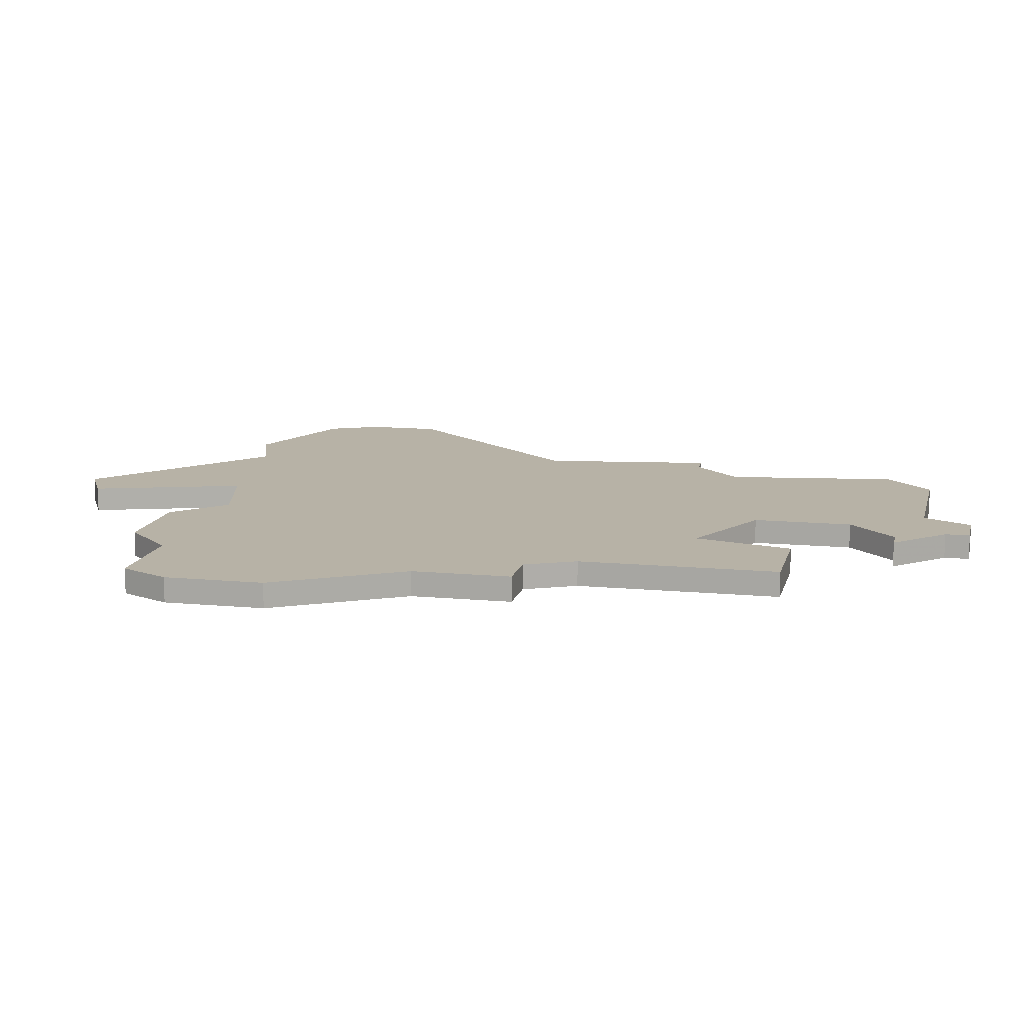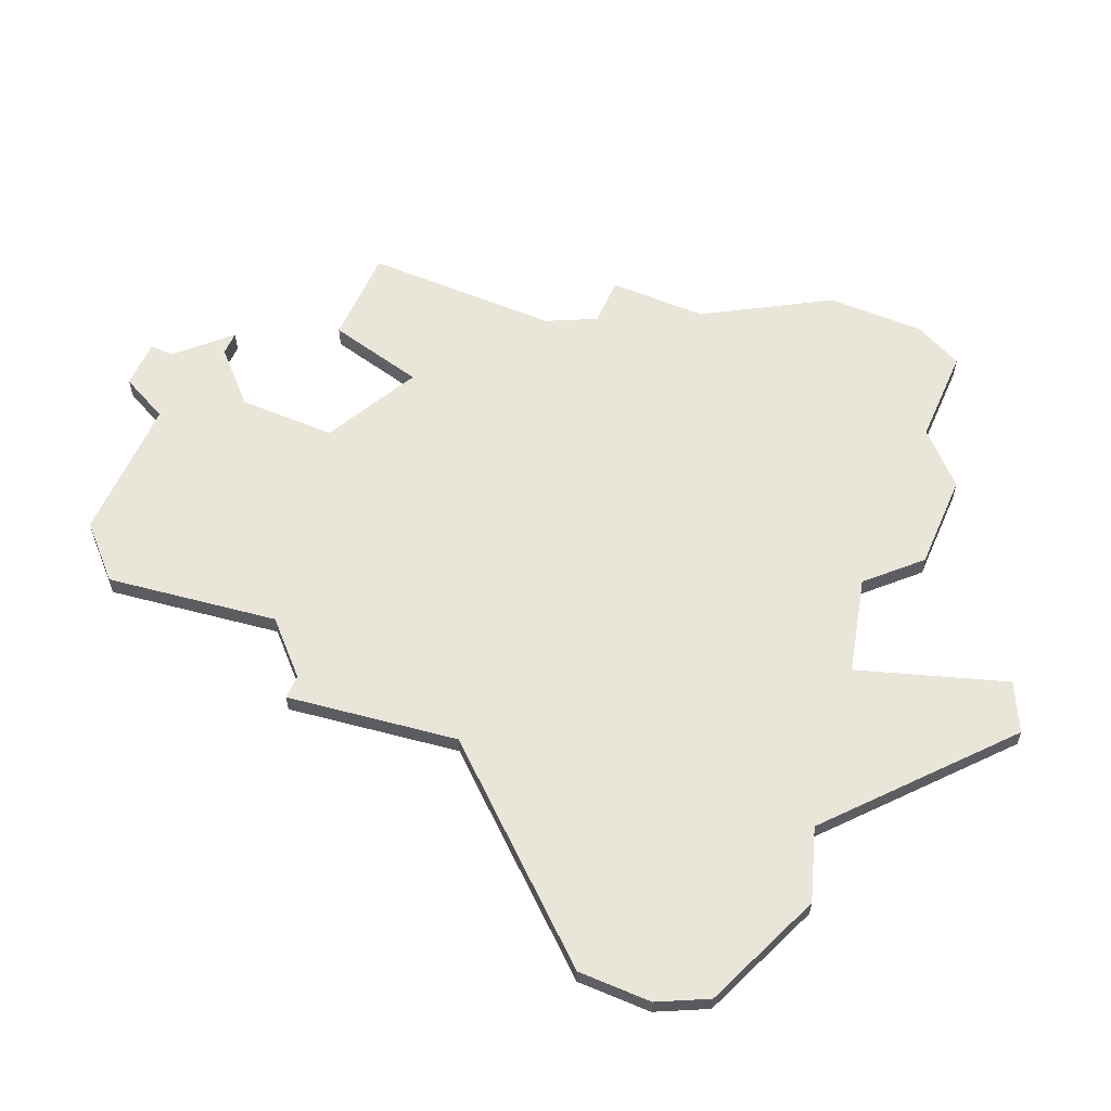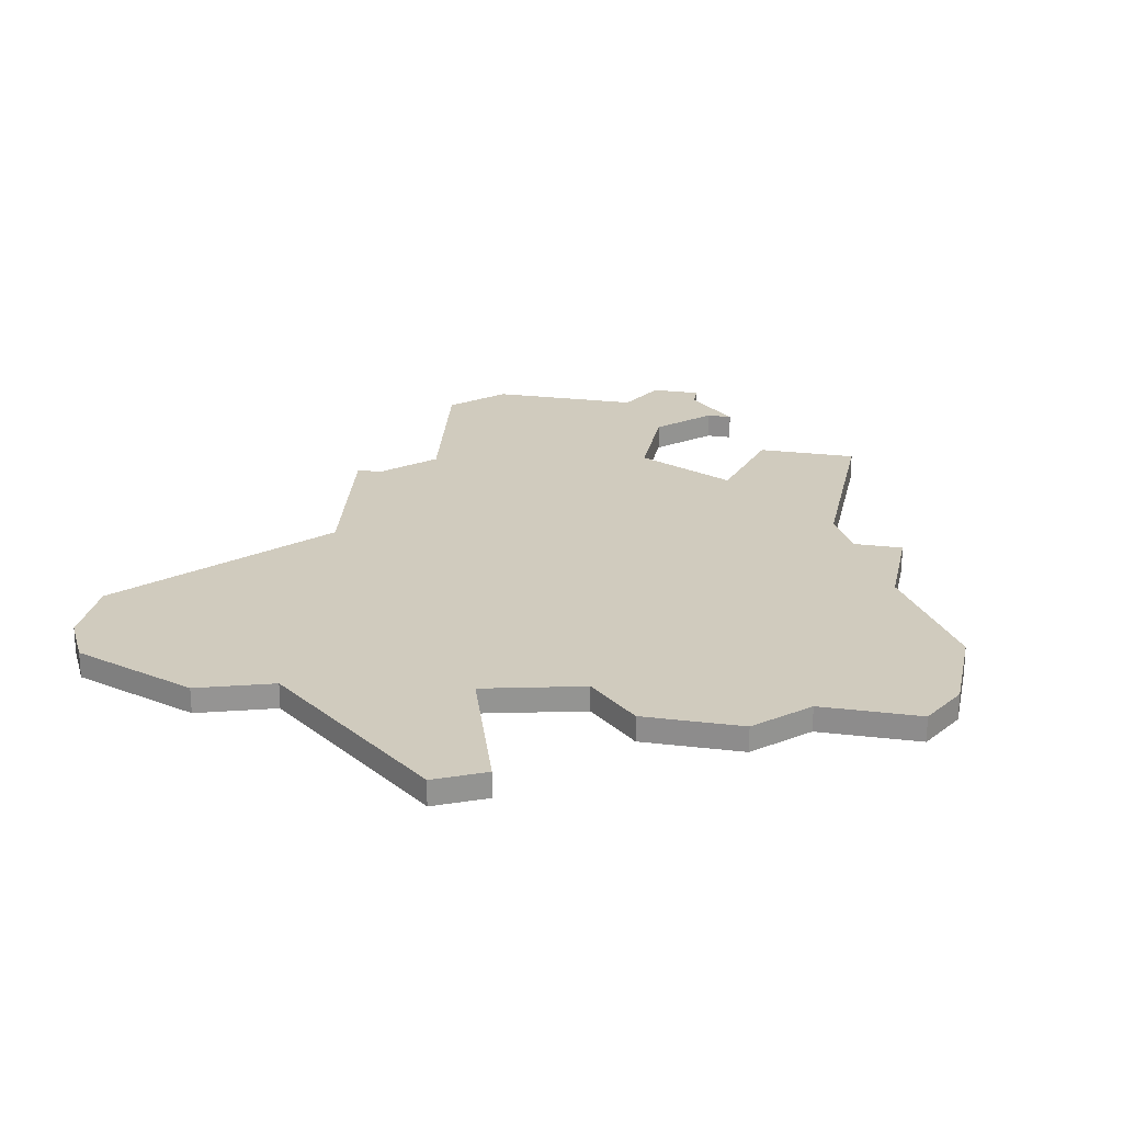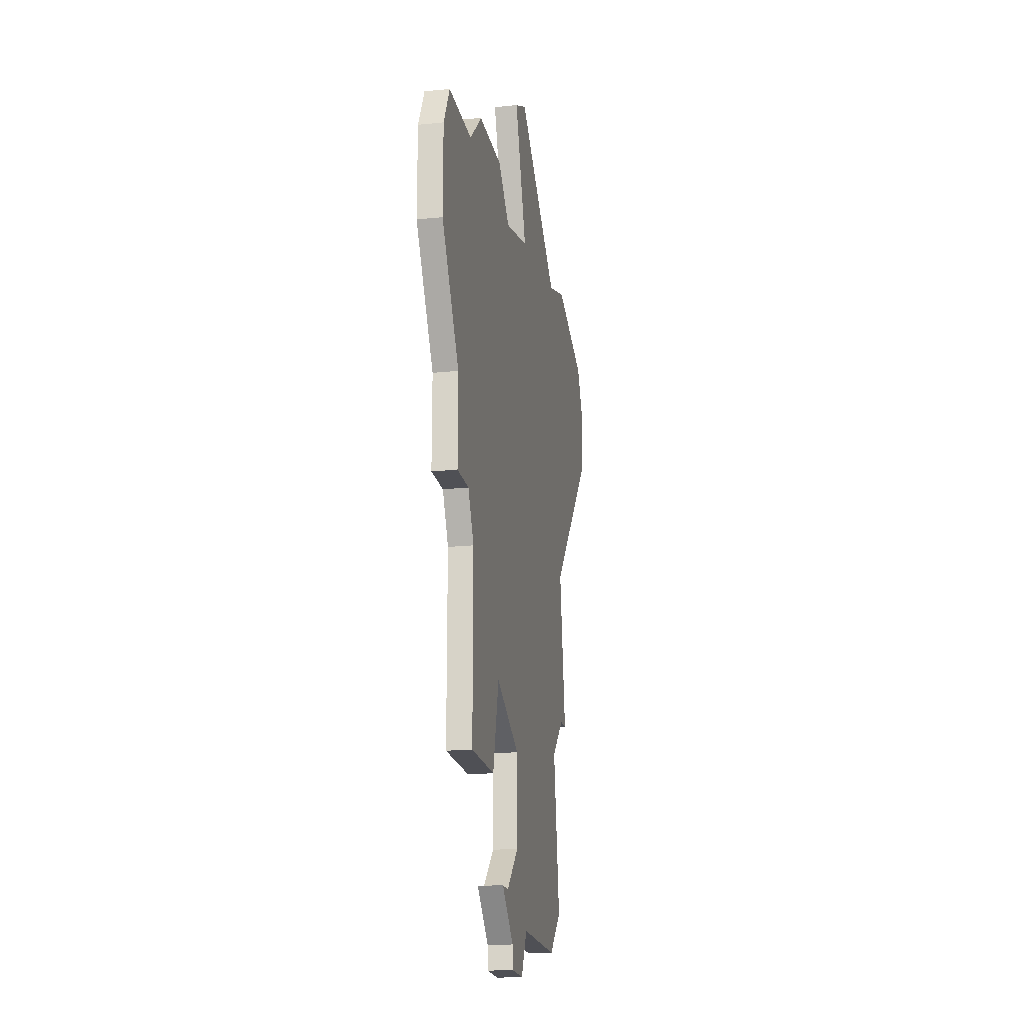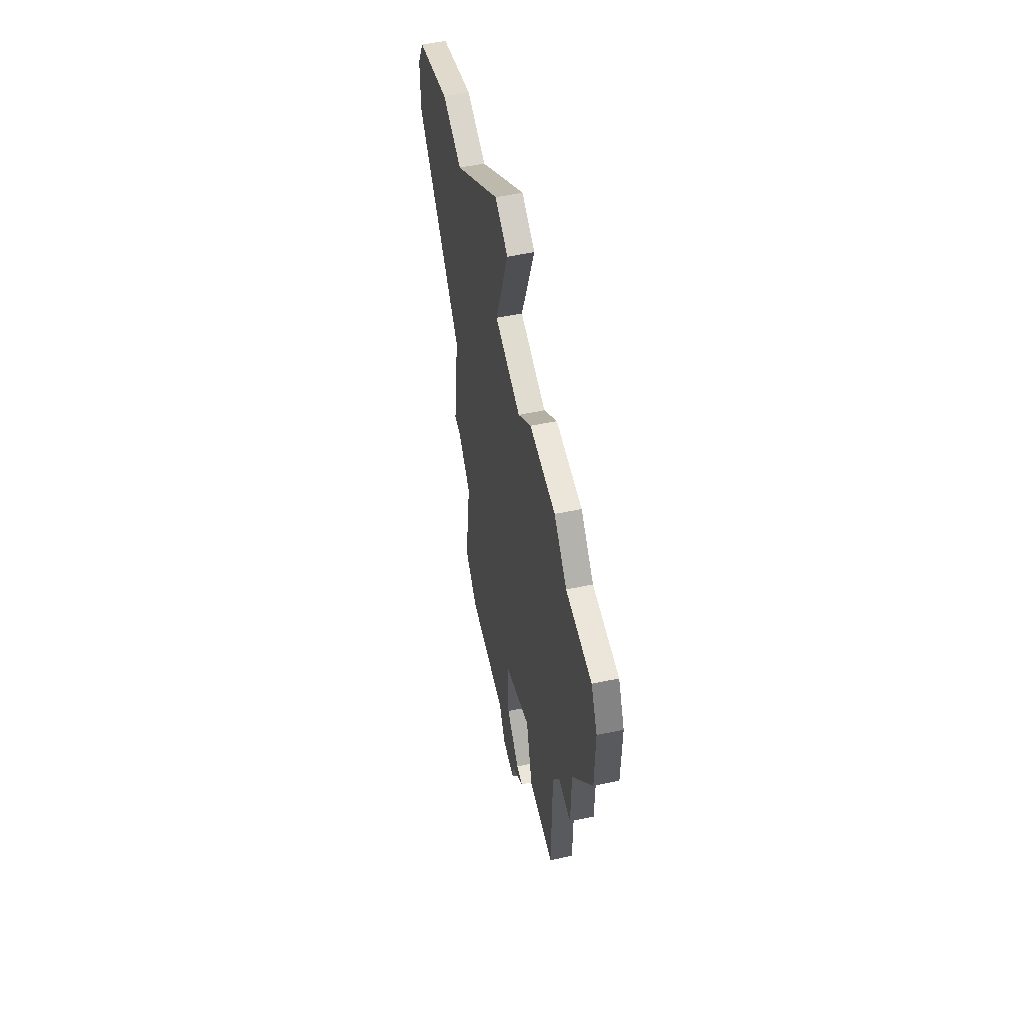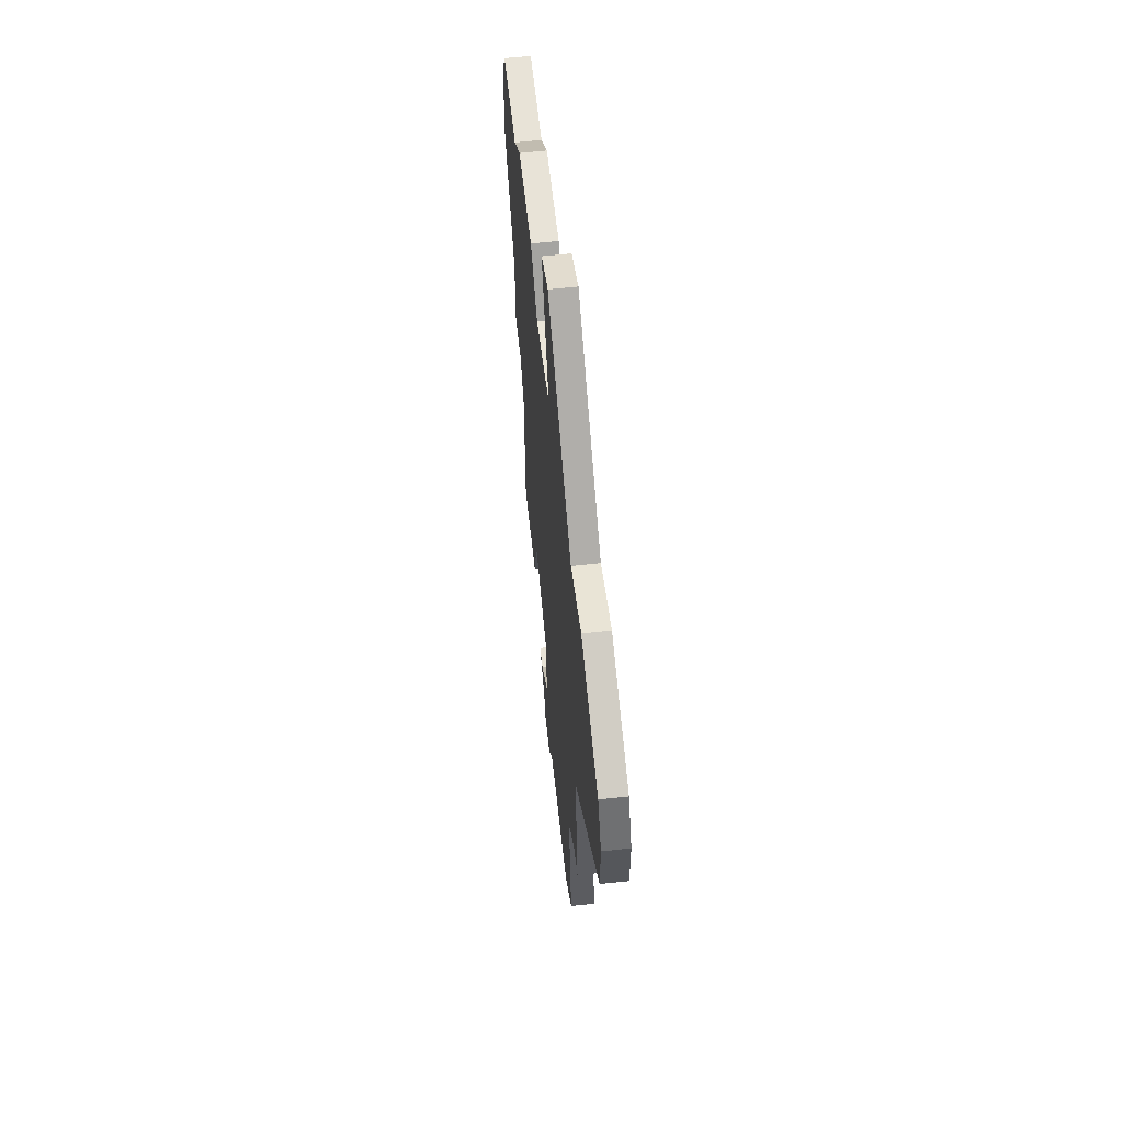
<metadata>
{"format":"obj","ext":"obj","renderer":"f3d","projection":"perspective","resolution":1024,"background":"white","views":[{"elev":12.4,"azim":-77.4,"up":"+Z"},{"elev":58.3,"azim":113.4,"up":"+Z"},{"elev":23.3,"azim":-168.5,"up":"+Z"},{"elev":-19.3,"azim":-79.2,"up":"+Y"},{"elev":56.4,"azim":-102.3,"up":"+Y"},{"elev":62.3,"azim":83.8,"up":"+Y"}]}
</metadata>
<code>
v 4426 -1233 0
v 4426 -1233 1
v 4434 -1199 0
v 4434 -1199 1
v 4434 -1222 0
v 4434 -1222 1
v 4442 -1200 0
v 4442 -1200 1
v 4417 -1199 0
v 4417 -1199 1
v 4425 -1224 0
v 4425 -1224 1
v 4425 -1194 0
v 4425 -1194 1
v 4425 -1228 0
v 4425 -1228 1
v 4433 -1231 0
v 4433 -1231 1
v 4416 -1226 0
v 4416 -1226 1
v 4416 -1218 0
v 4416 -1218 1
v 4424 -1232 0
v 4424 -1232 1
v 4424 -1233 0
v 4424 -1233 1
v 4415 -1216 0
v 4415 -1216 1
v 4415 -1201 0
v 4415 -1201 1
v 4423 -1201 0
v 4423 -1201 1
v 4423 -1230 0
v 4423 -1230 1
v 4422 -1230 0
v 4422 -1230 1
v 4413 -1216 0
v 4413 -1216 1
v 4413 -1212 0
v 4413 -1212 1
v 4421 -1199 0
v 4421 -1199 1
v 4421 -1222 0
v 4421 -1222 1
v 4437 -1198 0
v 4437 -1198 1
v 4437 -1220 0
v 4437 -1220 1
v 4420 -1226 0
v 4420 -1226 1
v 4436 -1220 0
v 4436 -1220 1
v 4436 -1213 0
v 4436 -1213 1
v 4411 -1201 0
v 4411 -1201 1
v 4427 -1231 0
v 4427 -1231 1
v 4427 -1200 0
v 4427 -1200 1
v 4427 -1193 0
v 4427 -1193 1
v 4435 -1229 0
v 4435 -1229 1
v 4410 -1207 0
v 4410 -1207 1
v 4410 -1203 0
v 4410 -1203 1
v 4443 -1202 0
v 4443 -1202 1
v 4443 -1205 0
v 4443 -1205 1
f 43 19 21
f 43 49 19
f 1 25 23
f 23 35 33
f 53 43 27
f 27 43 21
f 65 67 29
f 67 55 29
f 29 39 65
f 27 39 31
f 29 31 39
f 41 31 9
f 29 9 31
f 53 27 31
f 39 27 37
f 23 33 57
f 33 15 57
f 15 11 5
f 17 57 15
f 1 23 57
f 15 5 63
f 53 47 51
f 53 5 11
f 17 15 63
f 51 5 53
f 61 3 59
f 53 59 3
f 59 13 61
f 3 45 71
f 7 69 45
f 71 45 69
f 53 3 71
f 59 53 31
f 53 11 43
f 22 20 44
f 20 50 44
f 24 26 2
f 34 36 24
f 28 44 54
f 22 44 28
f 30 68 66
f 30 56 68
f 66 40 30
f 32 40 28
f 40 32 30
f 10 32 42
f 32 10 30
f 32 28 54
f 38 28 40
f 58 34 24
f 58 16 34
f 6 12 16
f 16 58 18
f 58 24 2
f 64 6 16
f 52 48 54
f 12 6 54
f 64 16 18
f 54 6 52
f 60 4 62
f 4 60 54
f 62 14 60
f 72 46 4
f 46 70 8
f 70 46 72
f 72 4 54
f 32 54 60
f 44 12 54
f 68 56 67
f 67 56 55
f 66 68 65
f 65 68 67
f 40 66 39
f 39 66 65
f 38 40 37
f 37 40 39
f 28 38 27
f 27 38 37
f 22 28 21
f 21 28 27
f 20 22 19
f 19 22 21
f 50 20 49
f 49 20 19
f 44 50 43
f 43 50 49
f 12 44 11
f 11 44 43
f 16 12 15
f 15 12 11
f 34 16 33
f 33 16 15
f 36 34 35
f 35 34 33
f 24 36 23
f 23 36 35
f 26 24 25
f 25 24 23
f 2 26 1
f 1 26 25
f 58 2 57
f 57 2 1
f 18 58 17
f 17 58 57
f 64 18 63
f 63 18 17
f 6 64 5
f 5 64 63
f 52 6 51
f 51 6 5
f 48 52 47
f 47 52 51
f 54 48 53
f 53 48 47
f 72 54 71
f 71 54 53
f 70 72 69
f 69 72 71
f 8 70 7
f 7 70 69
f 46 8 45
f 45 8 7
f 4 46 3
f 3 46 45
f 62 4 61
f 61 4 3
f 14 62 13
f 13 62 61
f 60 14 59
f 59 14 13
f 32 60 31
f 31 60 59
f 42 32 41
f 41 32 31
f 10 42 9
f 9 42 41
f 56 30 55
f 55 30 29
f 30 10 29
f 29 10 9

</code>
